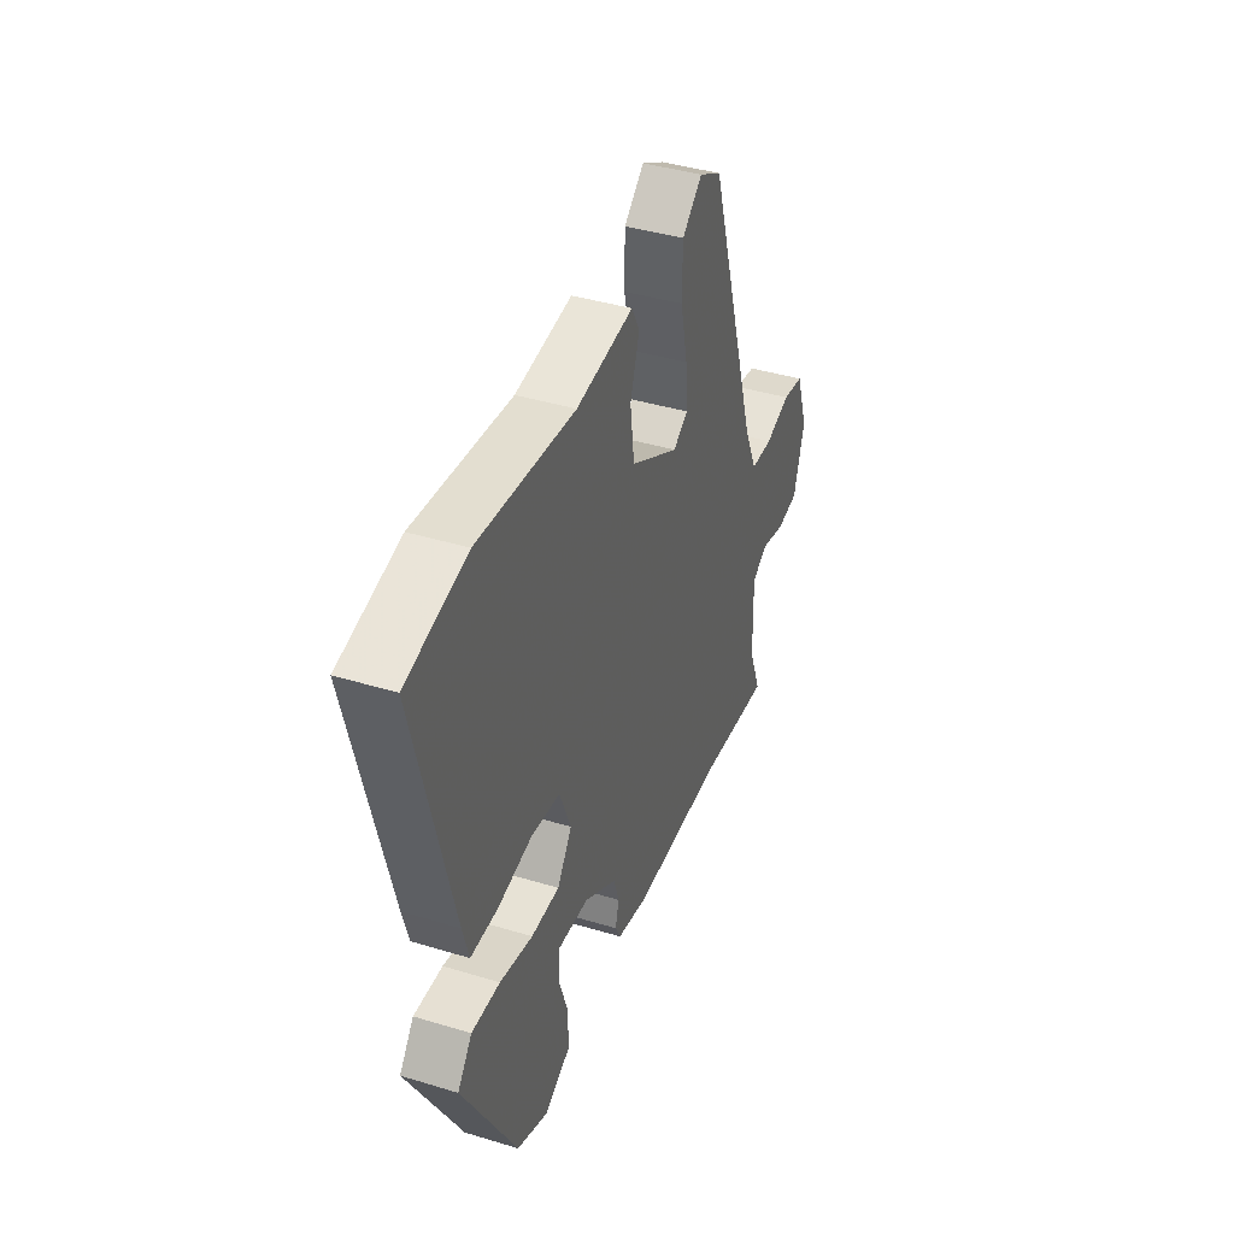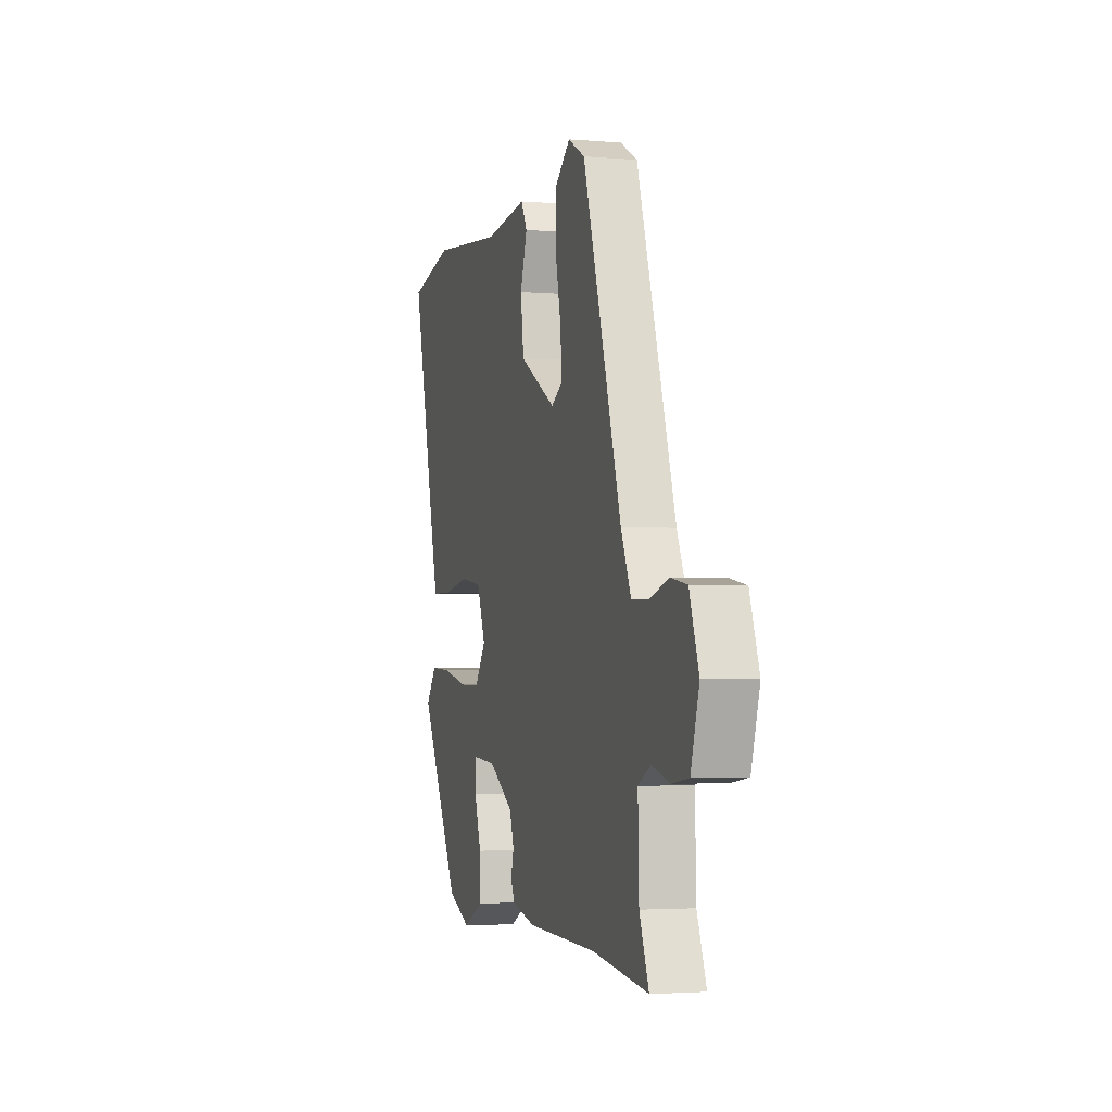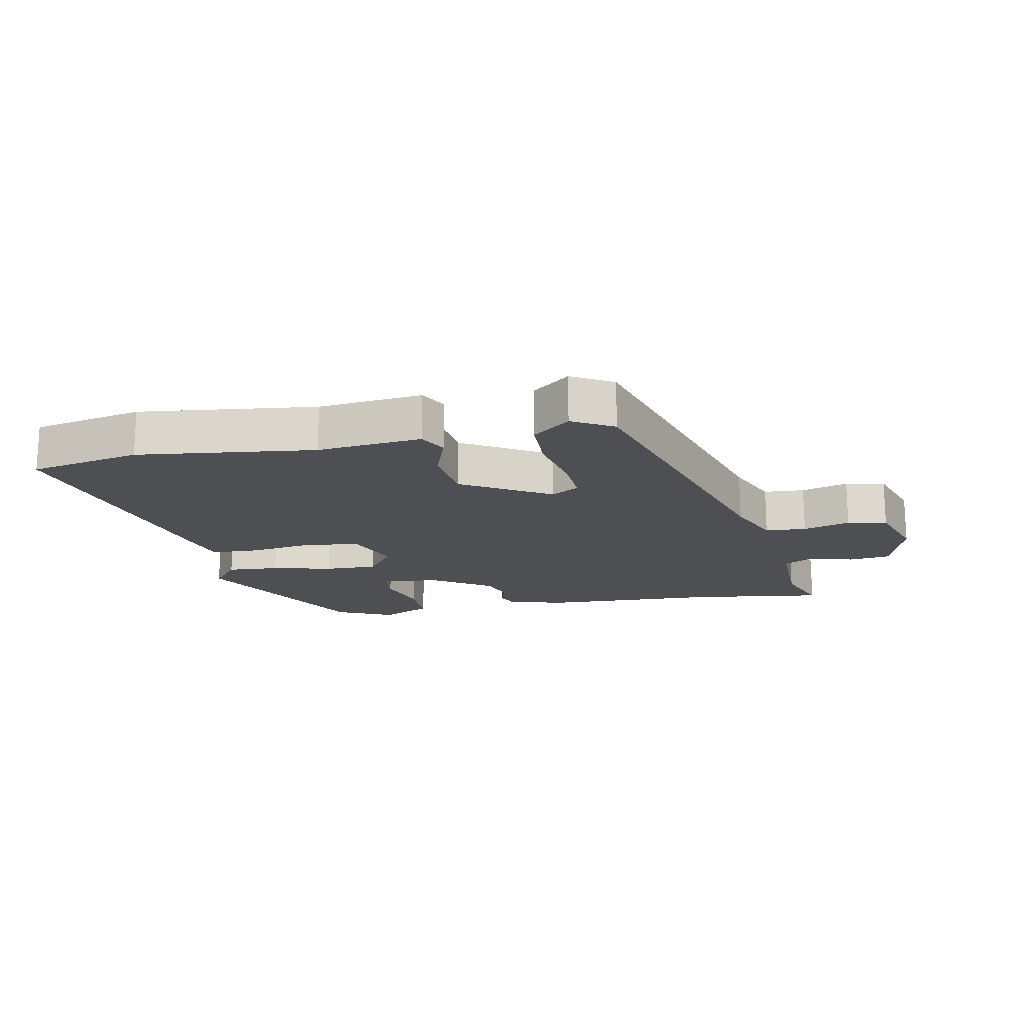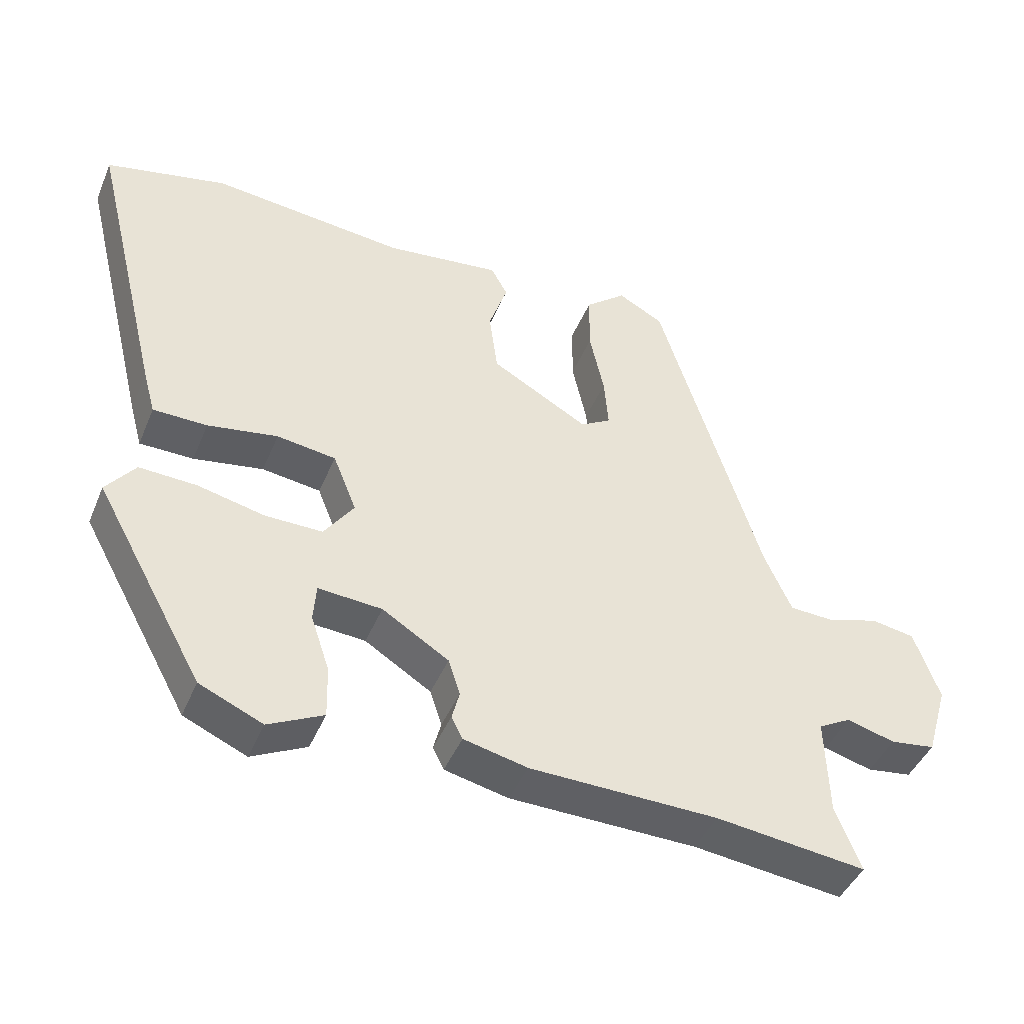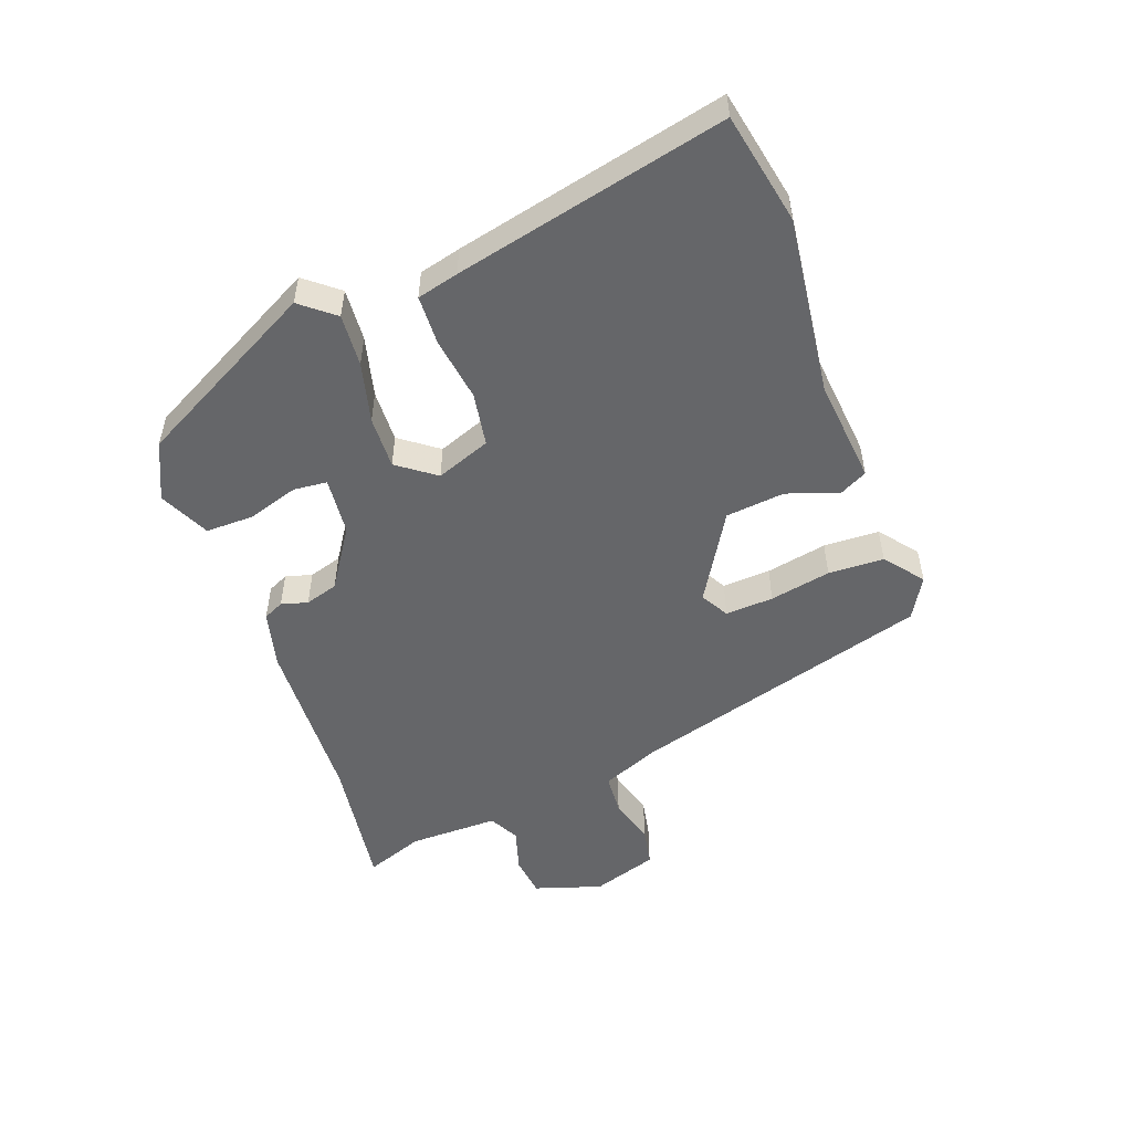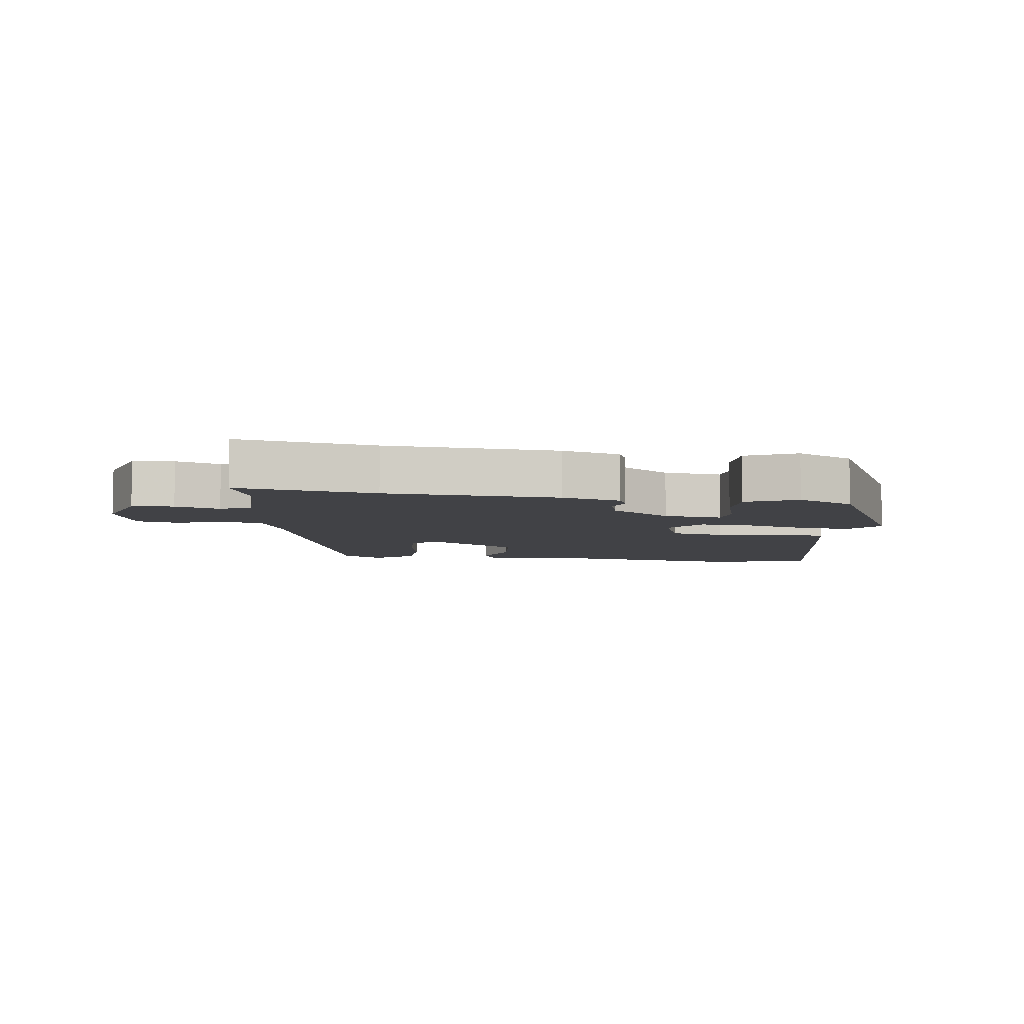
<metadata>
{"format":"obj","ext":"obj","renderer":"f3d","projection":"perspective","resolution":1024,"background":"white","views":[{"elev":40.7,"azim":-69.6,"up":"+Z"},{"elev":-3.0,"azim":73.7,"up":"+Z"},{"elev":-17.5,"azim":10.3,"up":"+Y"},{"elev":-44.1,"azim":-21.8,"up":"+Z"},{"elev":-51.8,"azim":-71.1,"up":"+Y"},{"elev":-6.6,"azim":170.3,"up":"+Y"}]}
</metadata>
<code>
v 0.56 0.07 -0.507
v 0.343 0.07 -0.481
v 0.072 0.07 -0.475
v -0.02 0.07 -0.454
v -0.036 0.07 -0.422
v -0.025 0.07 -0.38
v -0.042 0.07 -0.328
v -0.138 0.07 -0.268
v -0.23 0.07 -0.261
v -0.234 0.07 -0.314
v -0.207 0.07 -0.395
v -0.205 0.07 -0.47
v -0.284 0.07 -0.509
v -0.375 0.07 -0.469
v -0.533 0.07 -0.184
v -0.491 0.07 -0.13
v -0.408 0.07 -0.134
v -0.312 0.07 -0.156
v -0.229 0.07 -0.157
v -0.186 0.07 -0.096
v -0.22 0.07 -0.011
v -0.305 0.07 0.001
v -0.406 0.07 -0.016
v -0.484 0.07 -0.015
v -0.502 0.07 0.05
v -0.608 0.07 0.476
v -0.433 0.07 0.515
v -0.151 0.07 0.486
v 0.015 0.07 0.506
v 0.039 0.07 0.462
v 0.012 0.07 0.381
v 0.024 0.07 0.288
v 0.165 0.07 0.208
v 0.209 0.07 0.234
v 0.203 0.07 0.31
v 0.182 0.07 0.406
v 0.183 0.07 0.494
v 0.242 0.07 0.543
v 0.308 0.07 0.507
v 0.457 0.07 0.032
v 0.496 0.07 -0.056
v 0.561 0.07 -0.059
v 0.635 0.07 -0.036
v 0.698 0.07 -0.047
v 0.734 0.07 -0.15
v 0.702 0.07 -0.257
v 0.637 0.07 -0.266
v 0.567 0.07 -0.247
v 0.52 0.07 -0.273
v 0.524 0.07 -0.415
v 0.56 0 -0.507
v 0.343 0 -0.481
v 0.072 0 -0.475
v -0.02 0 -0.454
v -0.036 0 -0.422
v -0.025 0 -0.38
v -0.042 0 -0.328
v -0.138 0 -0.268
v -0.23 0 -0.261
v -0.234 0 -0.314
v -0.207 0 -0.395
v -0.205 0 -0.47
v -0.284 0 -0.509
v -0.375 0 -0.469
v -0.533 0 -0.184
v -0.491 0 -0.13
v -0.408 0 -0.134
v -0.312 0 -0.156
v -0.229 0 -0.157
v -0.186 0 -0.096
v -0.22 0 -0.011
v -0.305 0 0.001
v -0.406 0 -0.016
v -0.484 0 -0.015
v -0.502 0 0.05
v -0.608 0 0.476
v -0.433 0 0.515
v -0.151 0 0.486
v 0.015 0 0.506
v 0.039 0 0.462
v 0.012 0 0.381
v 0.024 0 0.288
v 0.165 0 0.208
v 0.209 0 0.234
v 0.203 0 0.31
v 0.182 0 0.406
v 0.183 0 0.494
v 0.242 0 0.543
v 0.308 0 0.507
v 0.457 0 0.032
v 0.496 0 -0.056
v 0.561 0 -0.059
v 0.635 0 -0.036
v 0.698 0 -0.047
v 0.734 0 -0.15
v 0.702 0 -0.257
v 0.637 0 -0.266
v 0.567 0 -0.247
v 0.52 0 -0.273
v 0.524 0 -0.415
f 46 47 48
f 45 46 48
f 44 45 48
f 43 44 48
f 42 43 48
f 41 42 48 49
f 40 41 49 50
f 39 40 50
f 38 39 50
f 37 38 50
f 36 37 50
f 35 36 50
f 28 29 30 31
f 28 31 32
f 27 28 32
f 26 27 32
f 25 26 32
f 24 25 32
f 23 24 32
f 22 23 32
f 21 22 32 33
f 16 17 18
f 15 16 18
f 14 15 18
f 13 14 18
f 12 13 18
f 11 12 18
f 10 11 18
f 9 10 18 19
f 8 9 19 20
f 4 5 6
f 3 4 6
f 2 3 6
f 2 6 7
f 50 1 2
f 35 50 2
f 34 35 2
f 20 21 33
f 20 33 34
f 8 20 34
f 7 8 34
f 2 7 34
f 98 97 96
f 98 96 95
f 98 95 94
f 98 94 93
f 98 93 92
f 99 98 92 91
f 100 99 91 90
f 100 90 89
f 100 89 88
f 100 88 87
f 100 87 86
f 100 86 85
f 81 80 79 78
f 82 81 78
f 82 78 77
f 82 77 76
f 82 76 75
f 82 75 74
f 82 74 73
f 82 73 72
f 83 82 72 71
f 68 67 66
f 68 66 65
f 68 65 64
f 68 64 63
f 68 63 62
f 68 62 61
f 68 61 60
f 69 68 60 59
f 70 69 59 58
f 56 55 54
f 56 54 53
f 56 53 52
f 57 56 52
f 52 51 100
f 52 100 85
f 52 85 84
f 83 71 70
f 84 83 70
f 84 70 58
f 84 58 57
f 84 57 52
f 1 51 52 2
f 2 52 53 3
f 3 53 54 4
f 4 54 55 5
f 5 55 56 6
f 6 56 57 7
f 7 57 58 8
f 8 58 59 9
f 9 59 60 10
f 10 60 61 11
f 11 61 62 12
f 12 62 63 13
f 13 63 64 14
f 14 64 65 15
f 15 65 66 16
f 16 66 67 17
f 17 67 68 18
f 18 68 69 19
f 19 69 70 20
f 20 70 71 21
f 21 71 72 22
f 22 72 73 23
f 23 73 74 24
f 24 74 75 25
f 25 75 76 26
f 26 76 77 27
f 27 77 78 28
f 28 78 79 29
f 29 79 80 30
f 30 80 81 31
f 31 81 82 32
f 32 82 83 33
f 33 83 84 34
f 34 84 85 35
f 35 85 86 36
f 36 86 87 37
f 37 87 88 38
f 38 88 89 39
f 39 89 90 40
f 40 90 91 41
f 41 91 92 42
f 42 92 93 43
f 43 93 94 44
f 44 94 95 45
f 45 95 96 46
f 46 96 97 47
f 47 97 98 48
f 48 98 99 49
f 49 99 100 50
f 50 100 51 1

</code>
